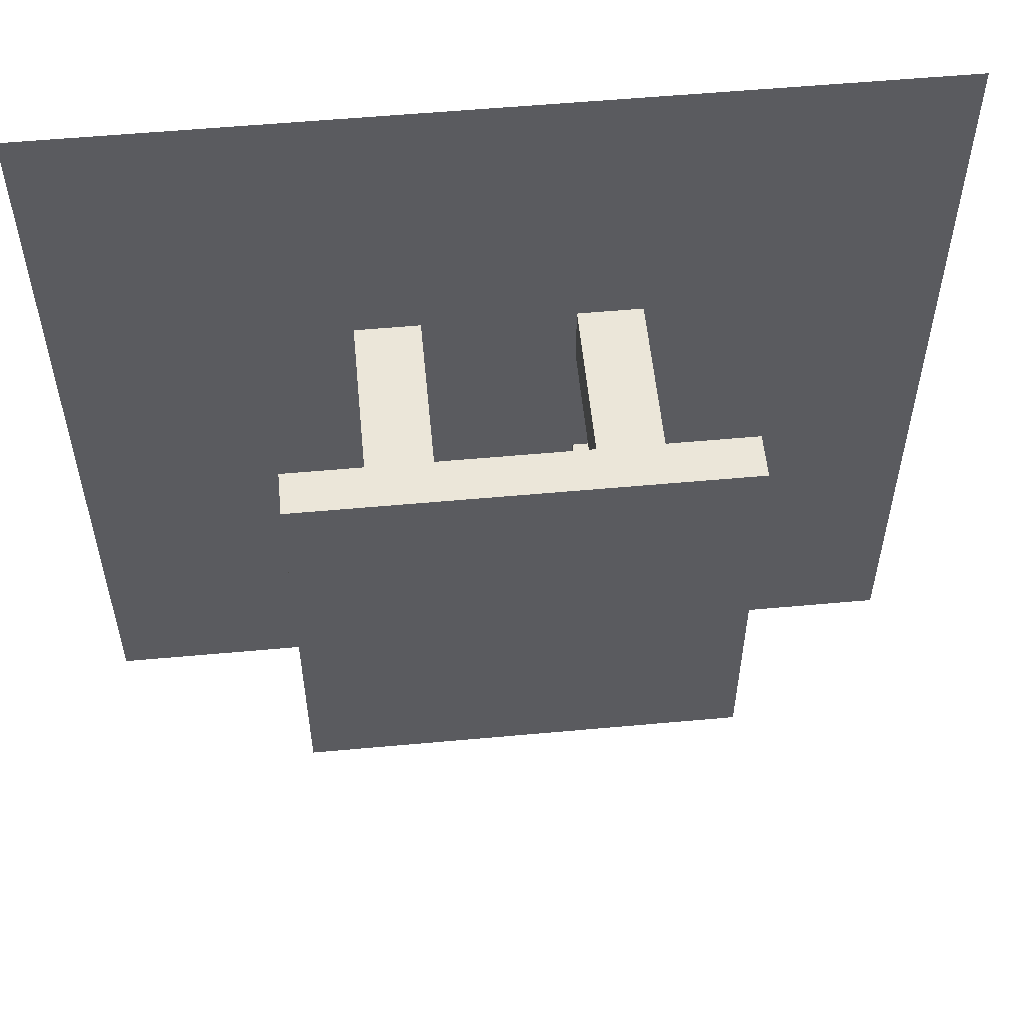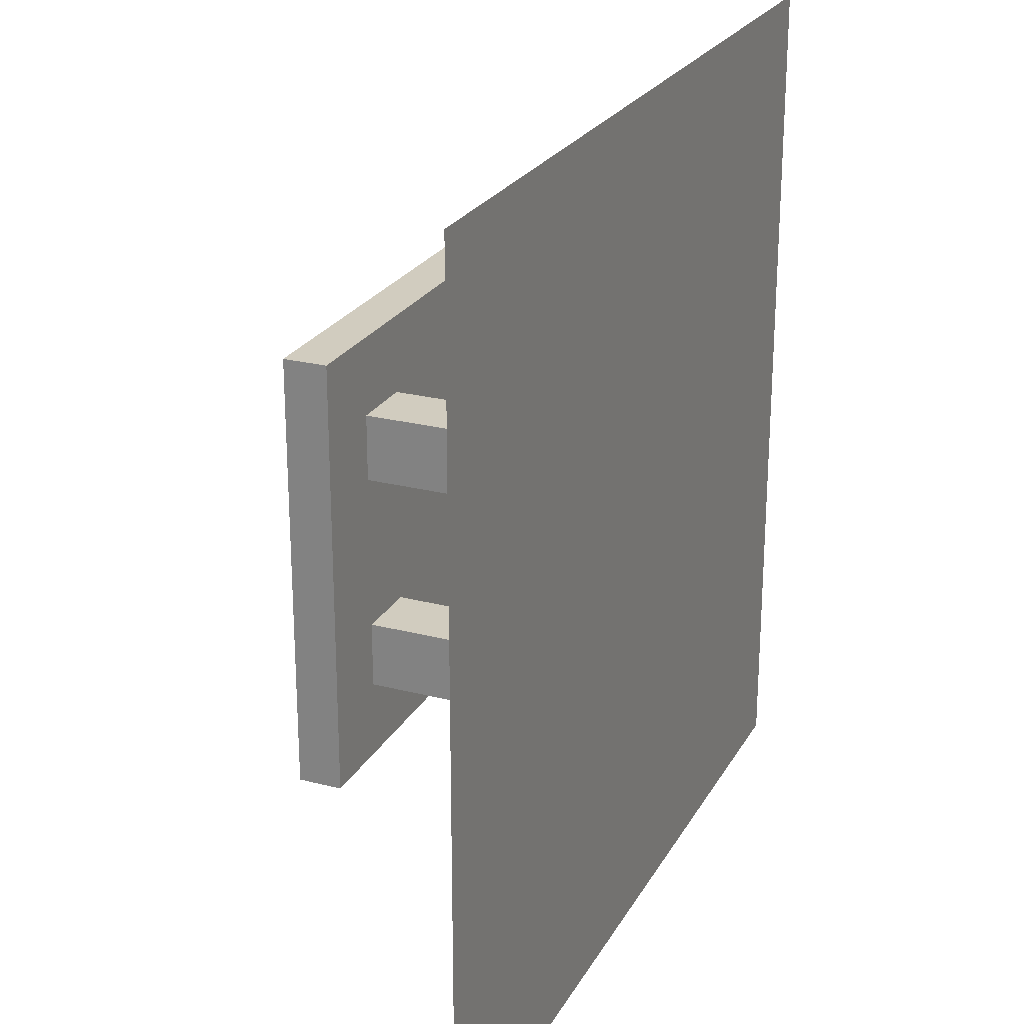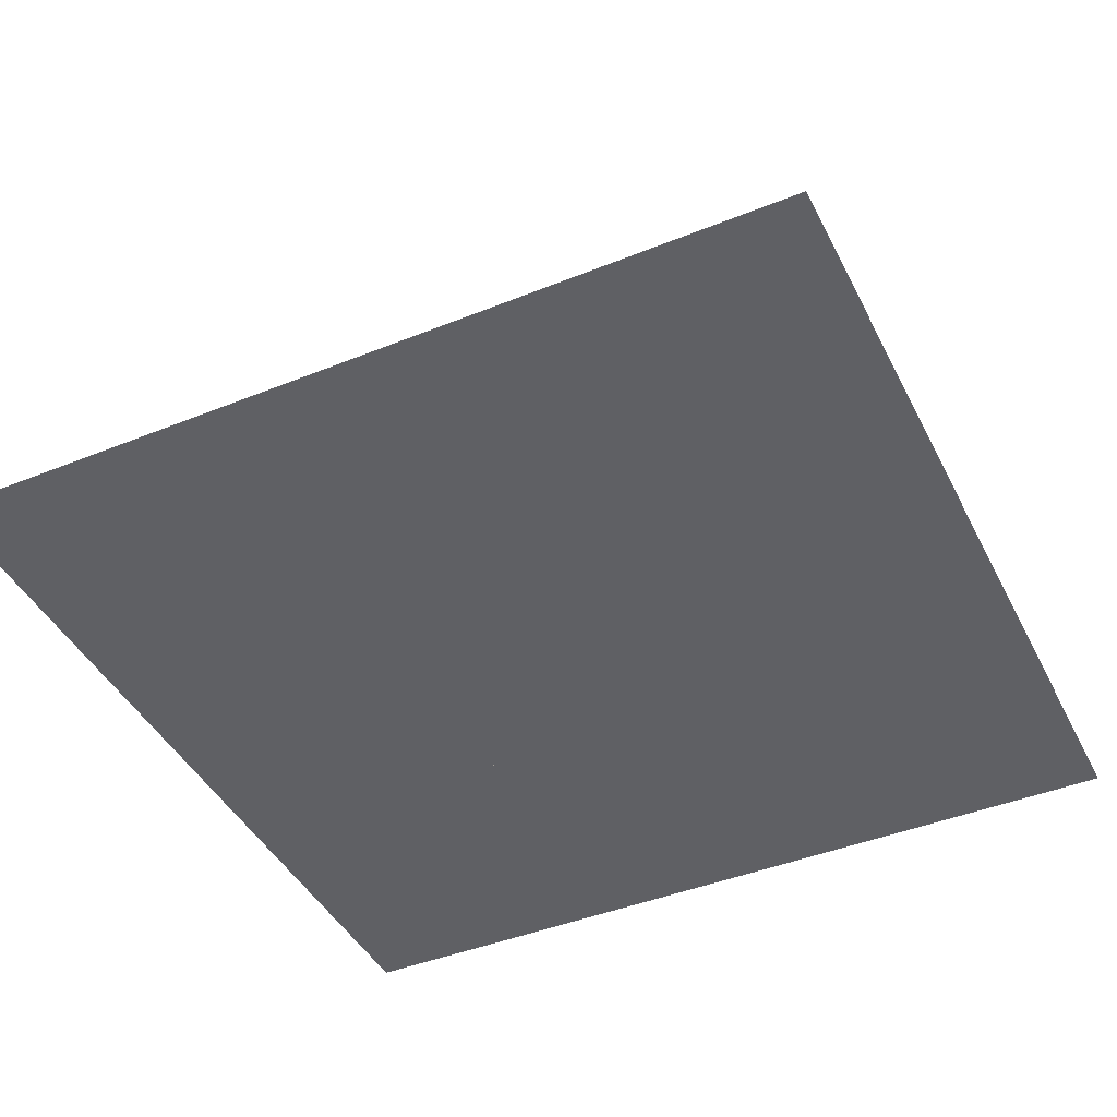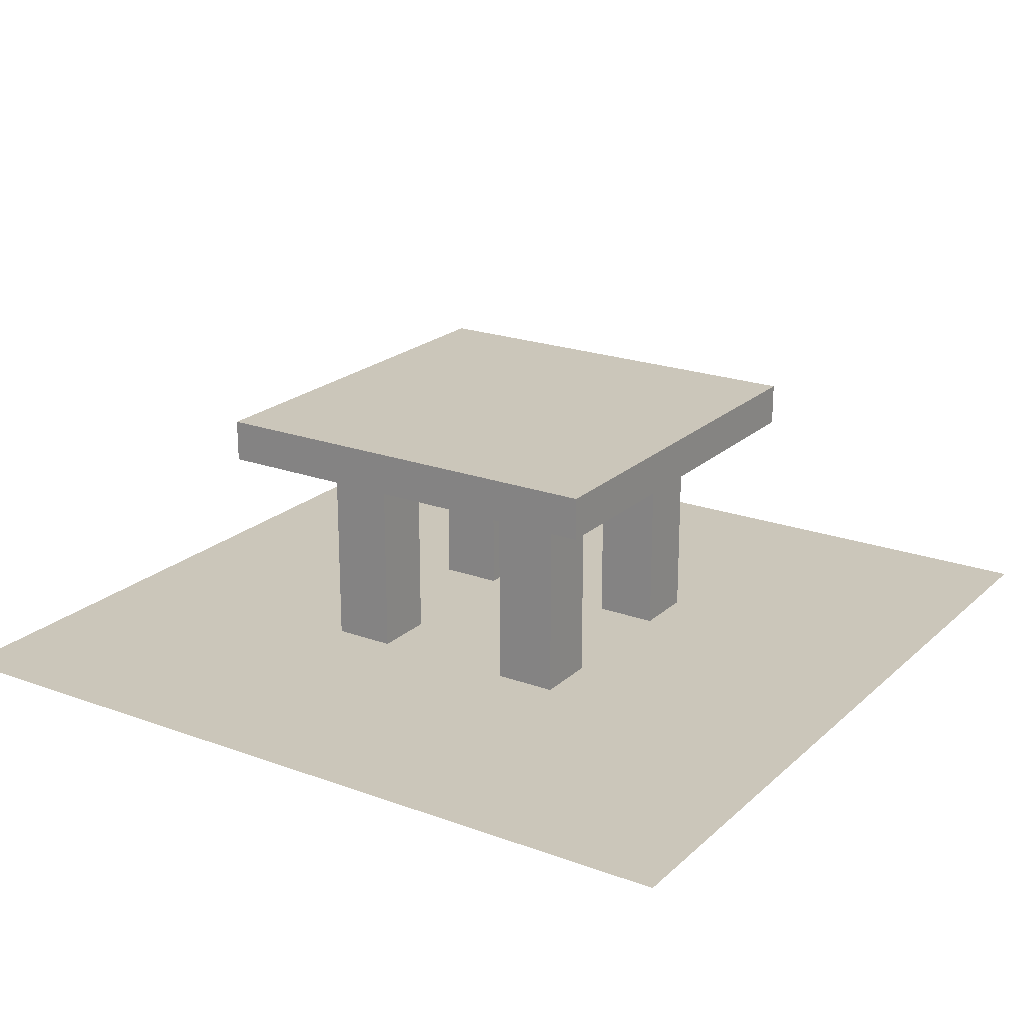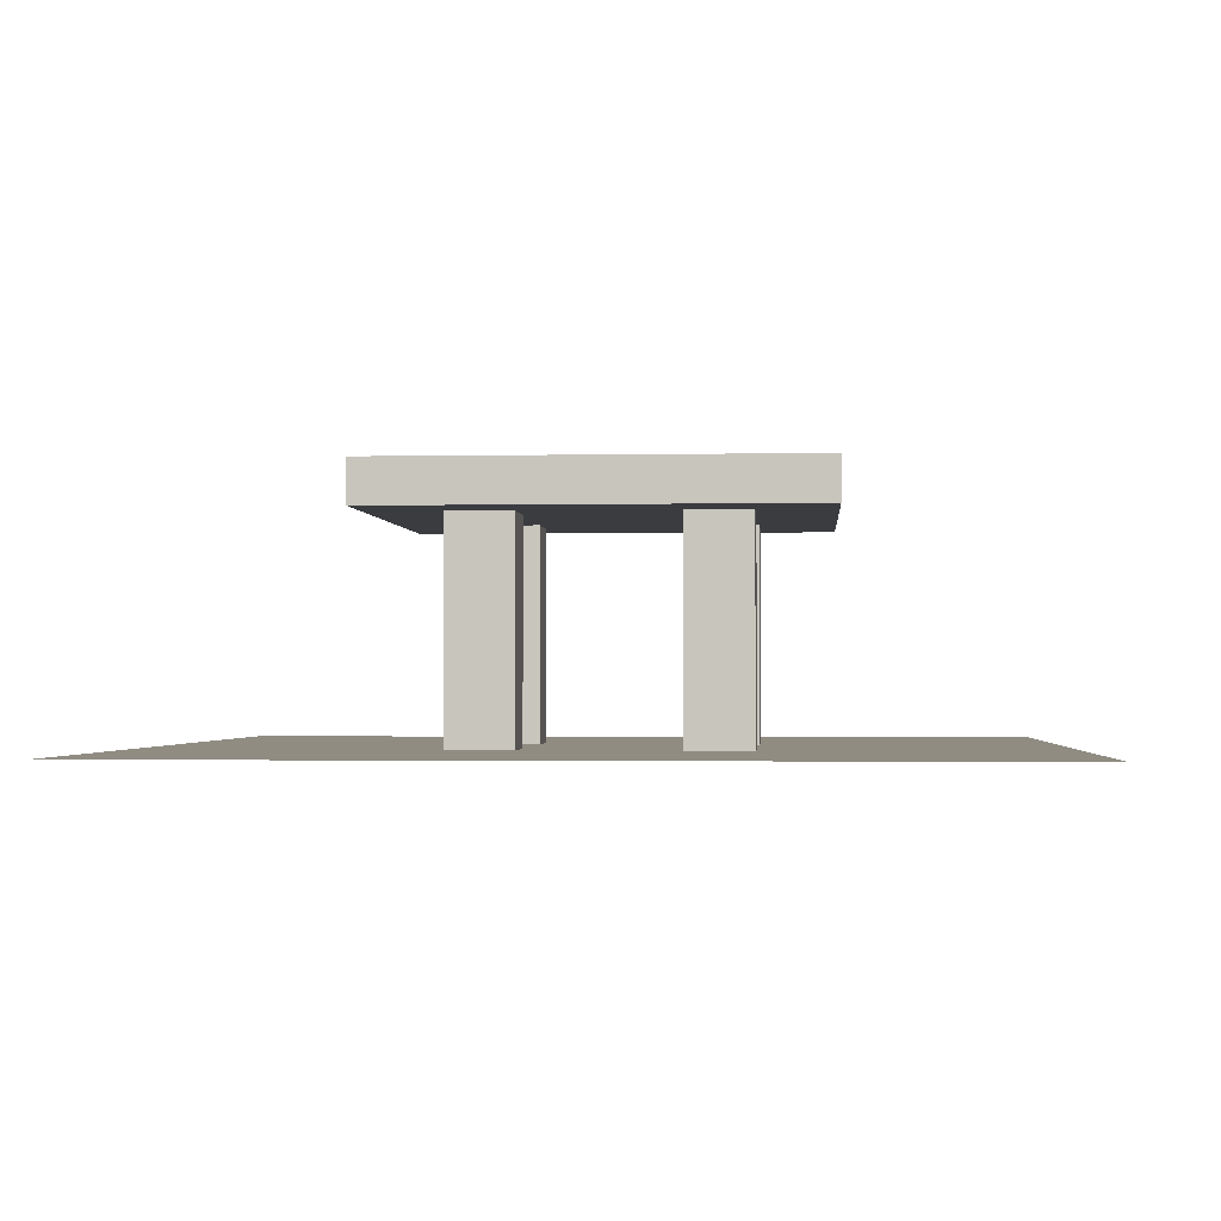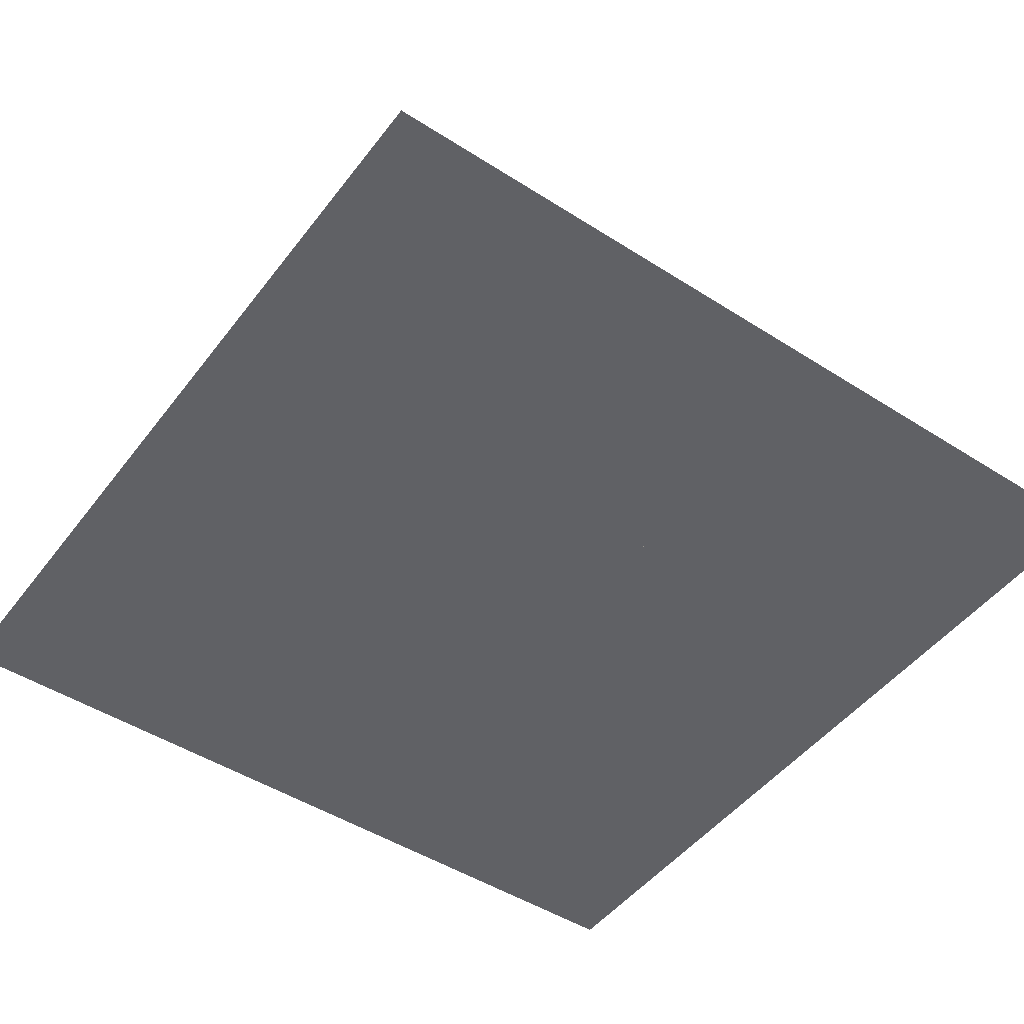
<metadata>
{"format":"obj","ext":"obj","renderer":"f3d","projection":"perspective","resolution":1024,"background":"white","views":[{"elev":55.7,"azim":174.5,"up":"+Z"},{"elev":24.2,"azim":-66.9,"up":"+Z"},{"elev":-43.5,"azim":25.5,"up":"+Y"},{"elev":21.2,"azim":-56.9,"up":"+Y"},{"elev":-1.6,"azim":4.3,"up":"+Y"},{"elev":-48.1,"azim":54.4,"up":"+Y"}]}
</metadata>
<code>
v -4 0 4
v 4 0 4
v -4 0 -4
v 4 0 -4
v -2 2 2
v -2 2.4 2
v -2 2 -2
v -2 2.4 -2
v 2 2 2
v 2 2.4 2
v 2 2 -2
v 2 2.4 -2
v 0.7 0 -0.7
v 0.7 2 -0.7
v 0.7 0 -1.3
v 0.7 2 -1.3
v 1.3 0 -0.7
v 1.3 2 -0.7
v 1.3 0 -1.3
v 1.3 2 -1.3
v -1.3 0 -0.7
v -1.3 2 -0.7
v -1.3 0 -1.3
v -1.3 2 -1.3
v -0.7 0 -0.7
v -0.7 2 -0.7
v -0.7 0 -1.3
v -0.7 2 -1.3
v -1.3 0 1.3
v -1.3 2 1.3
v -1.3 0 0.7
v -1.3 2 0.7
v -0.7 0 1.3
v -0.7 2 1.3
v -0.7 0 0.7
v -0.7 2 0.7
v 0.7 0 1.3
v 0.7 2 1.3
v 0.7 0 0.7
v 0.7 2 0.7
v 1.3 0 1.3
v 1.3 2 1.3
v 1.3 0 0.7
v 1.3 2 0.7
f 2 3 1
f 6 7 5
f 8 11 7
f 12 9 11
f 10 5 9
f 11 5 7
f 8 10 12
f 14 15 13
f 16 19 15
f 20 17 19
f 18 13 17
f 22 23 21
f 24 27 23
f 28 25 27
f 26 21 25
f 30 31 29
f 32 35 31
f 36 33 35
f 34 29 33
f 38 39 37
f 40 43 39
f 44 41 43
f 42 37 41
f 2 4 3
f 6 8 7
f 8 12 11
f 12 10 9
f 10 6 5
f 11 9 5
f 8 6 10
f 14 16 15
f 16 20 19
f 20 18 17
f 18 14 13
f 22 24 23
f 24 28 27
f 28 26 25
f 26 22 21
f 30 32 31
f 32 36 35
f 36 34 33
f 34 30 29
f 38 40 39
f 40 44 43
f 44 42 41
f 42 38 37

</code>
